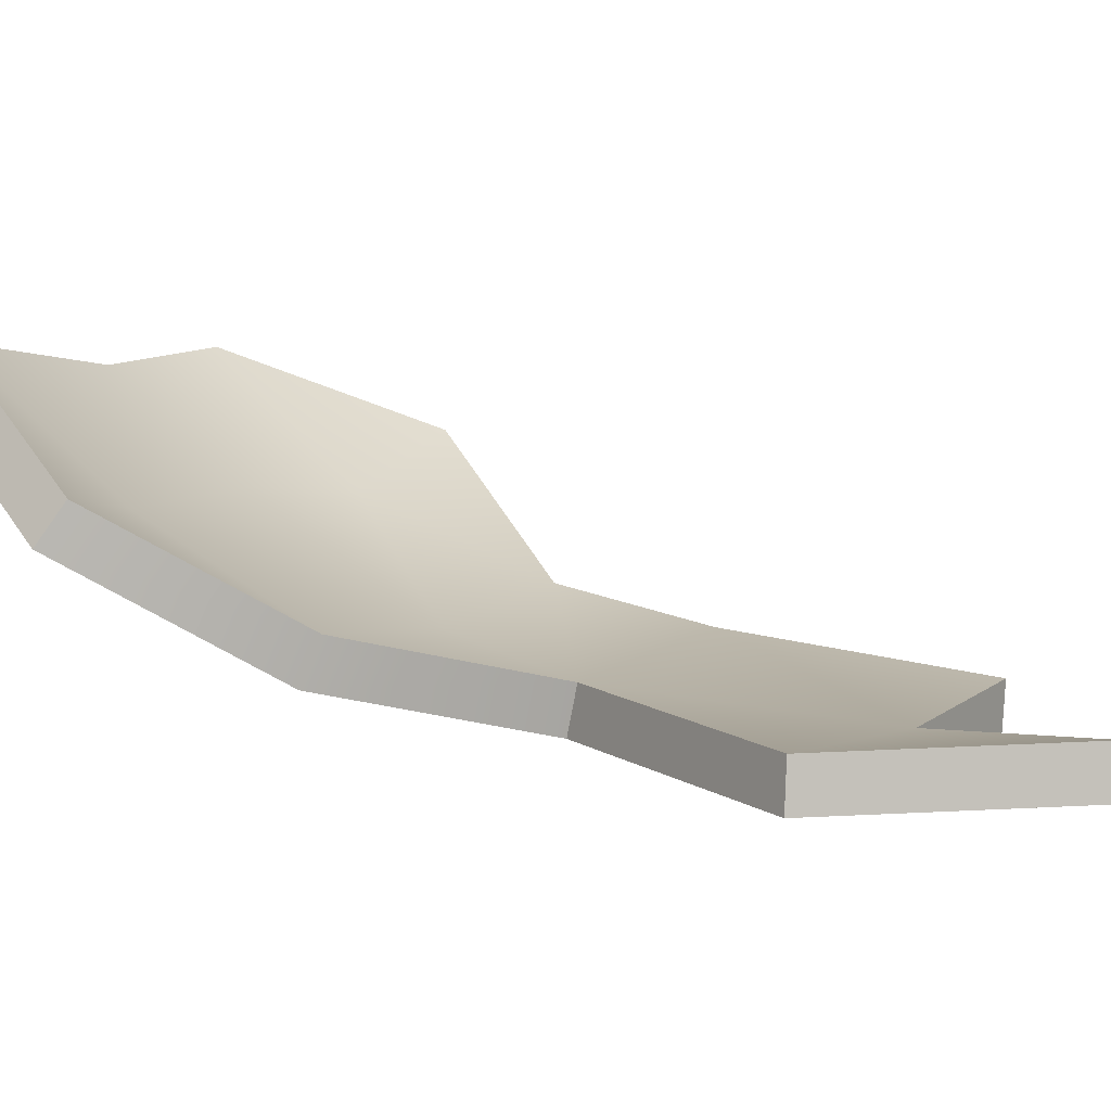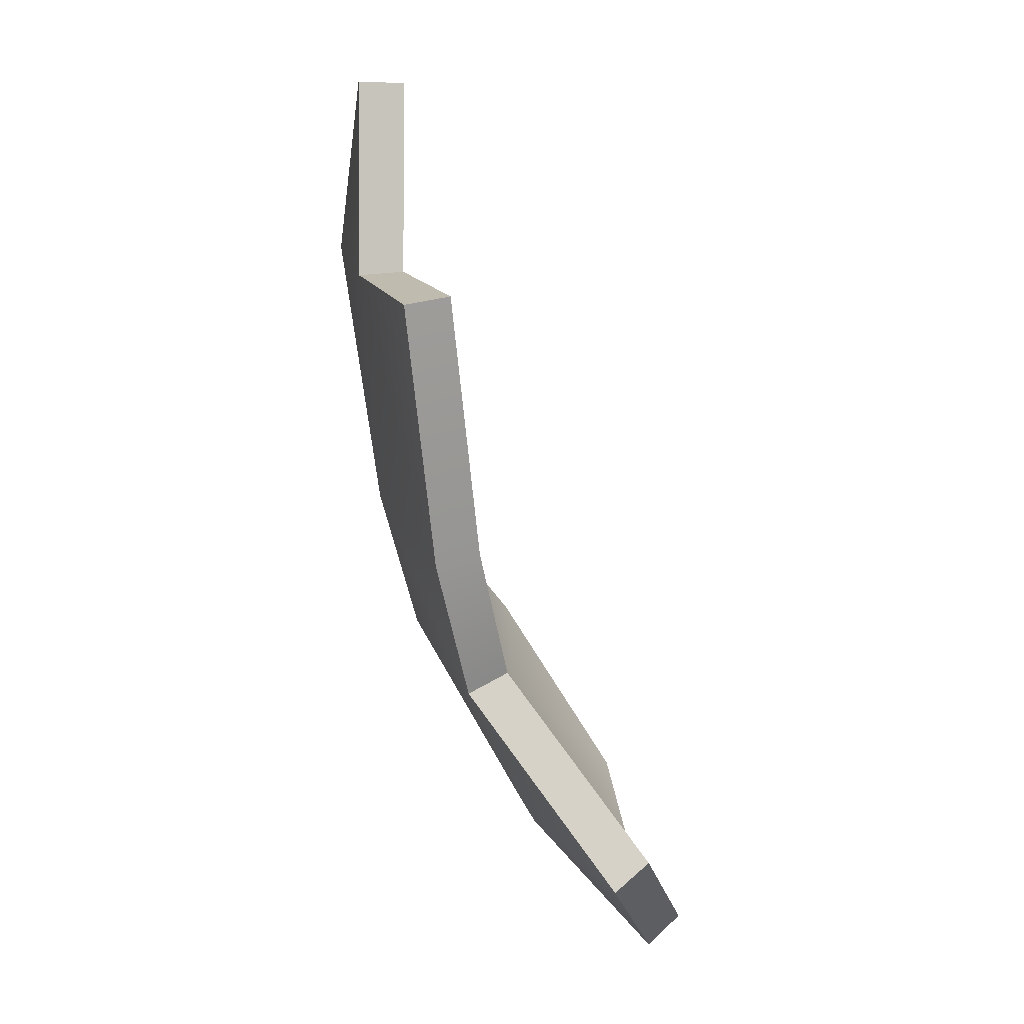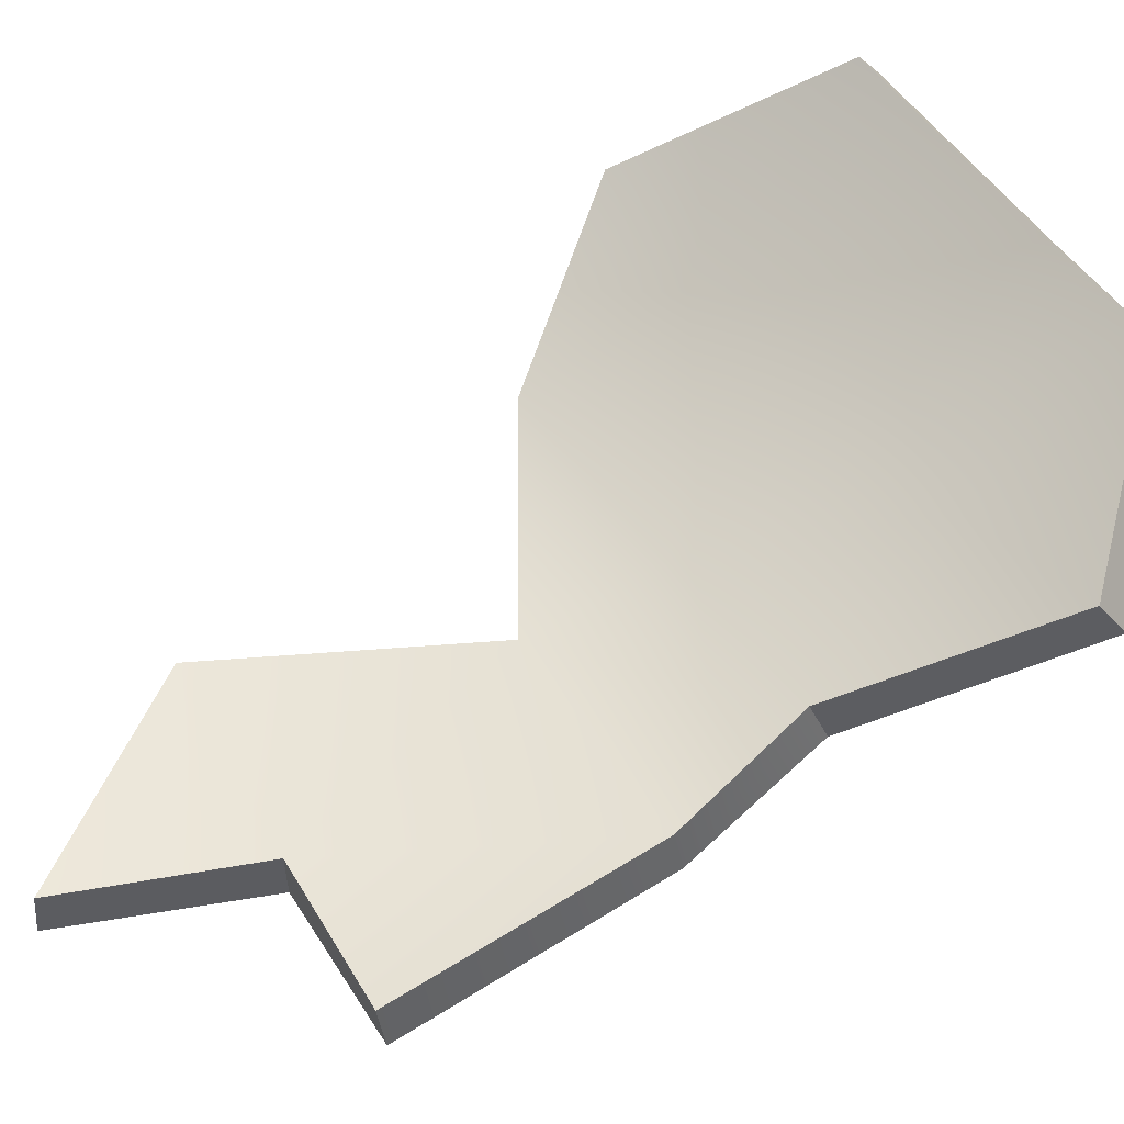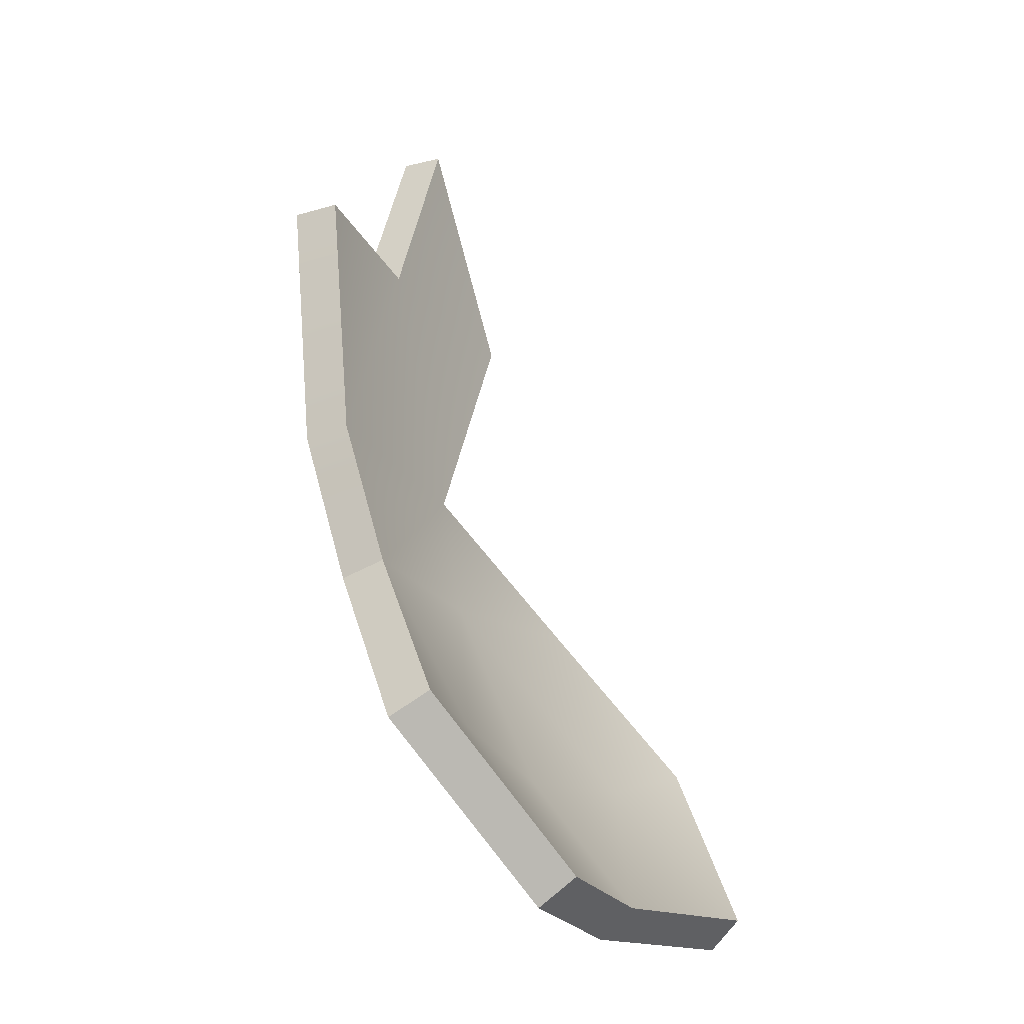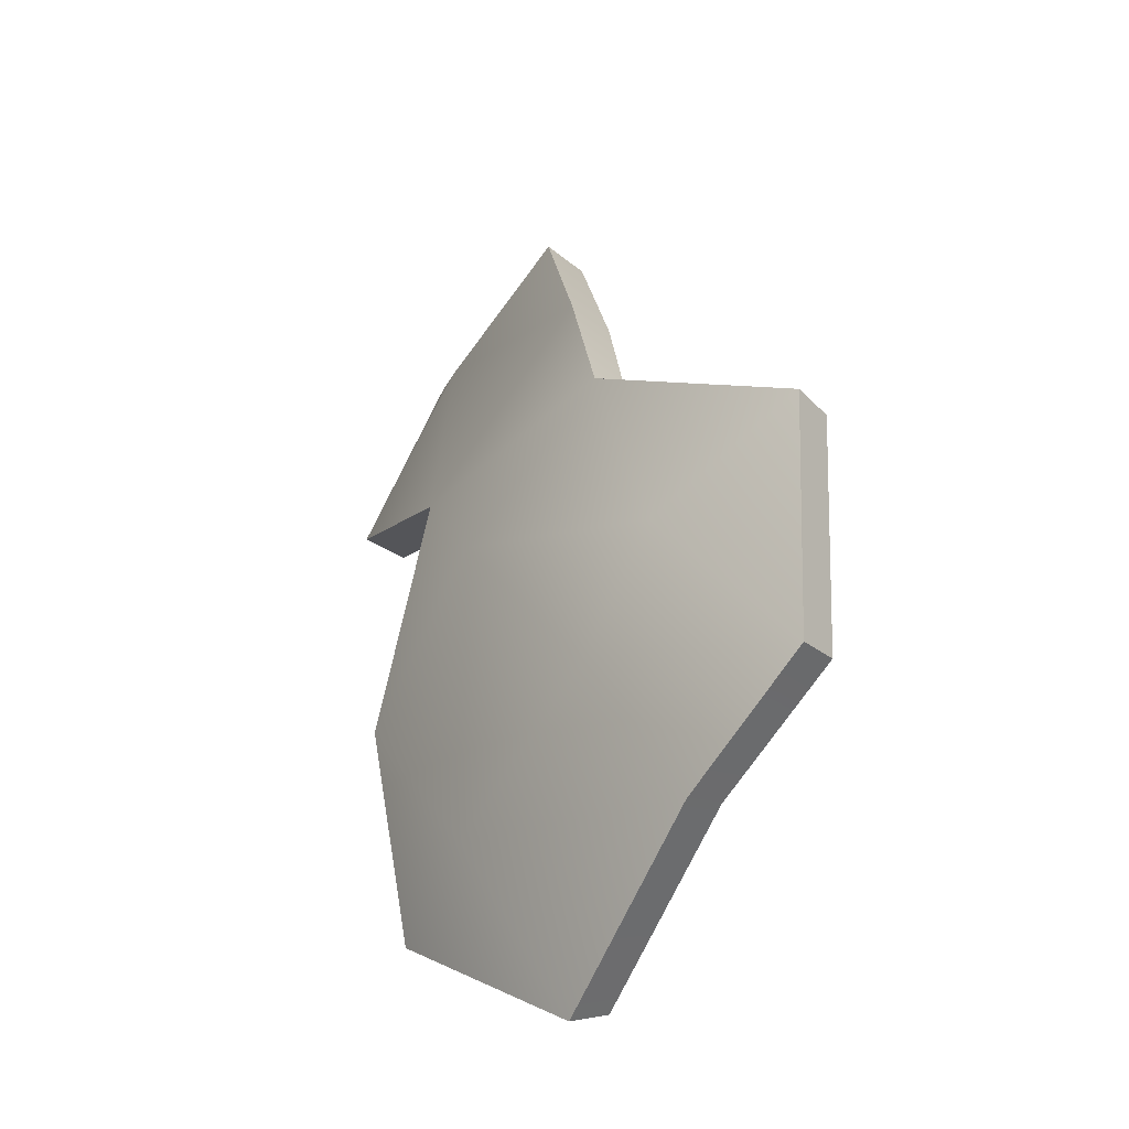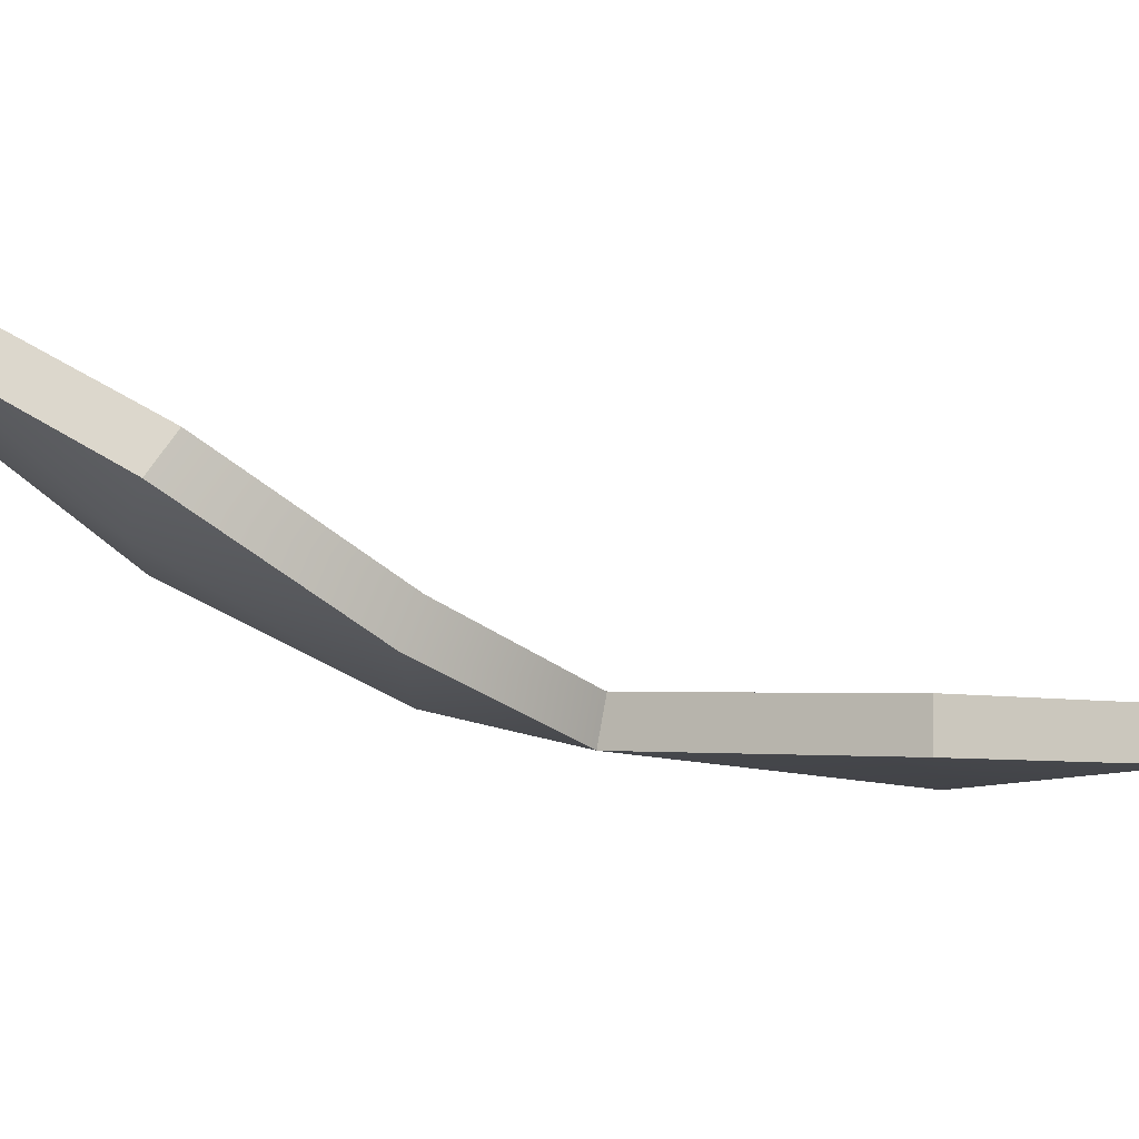
<metadata>
{"format":"obj","ext":"obj","renderer":"f3d","projection":"perspective","resolution":1024,"background":"white","views":[{"elev":6.1,"azim":-62.7,"up":"+Y"},{"elev":20.6,"azim":77.6,"up":"+Z"},{"elev":49.5,"azim":56.6,"up":"+Y"},{"elev":-18.4,"azim":117.3,"up":"+Z"},{"elev":-71.7,"azim":58.8,"up":"+Z"},{"elev":-7.6,"azim":-86.7,"up":"+Y"}]}
</metadata>
<code>
g shard65
v 0.02015 -0.07331 0.1246
v 0.09407 -0.06574 0.1299
v 0.09623 -0.05445 0.01484
v -0.01013 -0.06167 0.009498
v 0.08747 -0.03889 -0.05078
v -0.07155 -0.06862 0.1159
v -0.008875 -0.06714 0.2044
v -4.797e-05 -0.04663 -0.05197
v -0.09245 -0.03753 -0.0461
v 0.06819 -0.004286 -0.1289
v 0.1384 0.01601 -0.1294
v 0.07522 0.05099 -0.1993
v 0.01256 0.0006516 -0.1452
v 0.006066 0.04638 -0.2044
v -0.07936 0.0006101 -0.1344
v -0.1384 0.009399 -0.1171
v -0.09305 0.05831 -0.1994
v 0.01962 -0.05345 0.1249
v 0.09432 -0.03487 0.01814
v 0.09184 -0.04595 0.1318
v -0.008599 -0.0421 0.01292
v 0.08421 -0.0206 -0.04397
v -0.07054 -0.0487 0.1162
v -0.007712 -0.04721 0.2032
v 0.0001031 -0.02781 -0.0452
v -0.08885 -0.01917 -0.03941
v 0.06517 0.01263 -0.1187
v 0.1338 0.03239 -0.119
v 0.07202 0.06658 -0.1873
v 0.01226 0.01744 -0.1344
v 0.006313 0.06175 -0.1918
v -0.0759 0.01723 -0.1238
v -0.133 0.02559 -0.1069
v -0.08894 0.07331 -0.187
v -0.133 0.02559 -0.1069
v -0.1384 0.009399 -0.1171
v -0.09305 0.05831 -0.1994
v -0.08894 0.07331 -0.187
v -0.08894 0.07331 -0.187
v -0.09305 0.05831 -0.1994
v 0.006066 0.04638 -0.2044
v 0.006313 0.06175 -0.1918
v 0.07522 0.05099 -0.1993
v 0.07202 0.06658 -0.1873
v -0.08885 -0.01917 -0.03941
v -0.1384 0.009399 -0.1171
v -0.133 0.02559 -0.1069
v -0.09245 -0.03753 -0.0461
v -0.008599 -0.0421 0.01292
v -0.01013 -0.06167 0.009498
v -0.07054 -0.0487 0.1162
v -0.07155 -0.06862 0.1159
v -0.01013 -0.06167 0.009498
v -0.008599 -0.0421 0.01292
v 0.07202 0.06658 -0.1873
v 0.07522 0.05099 -0.1993
v 0.1384 0.01601 -0.1294
v 0.1338 0.03239 -0.119
v 0.1338 0.03239 -0.119
v 0.1384 0.01601 -0.1294
v 0.08747 -0.03889 -0.05078
v 0.08421 -0.0206 -0.04397
v 0.08421 -0.0206 -0.04397
v 0.08747 -0.03889 -0.05078
v 0.09623 -0.05445 0.01484
v 0.09432 -0.03487 0.01814
v 0.09407 -0.06574 0.1299
v 0.09184 -0.04595 0.1318
v 0.09184 -0.04595 0.1318
v 0.09407 -0.06574 0.1299
v 0.02015 -0.07331 0.1246
v 0.01962 -0.05345 0.1249
v 0.01962 -0.05345 0.1249
v 0.02015 -0.07331 0.1246
v -0.008875 -0.06714 0.2044
v -0.007712 -0.04721 0.2032
v -0.007712 -0.04721 0.2032
v -0.008875 -0.06714 0.2044
v -0.07155 -0.06862 0.1159
v -0.07054 -0.0487 0.1162
g shard65_0
f 3 2 1
f 3 1 4
f 5 3 4
f 4 1 6
f 7 6 1
f 5 4 8
f 4 9 8
f 10 5 8
f 11 5 10
f 11 10 12
f 12 10 13
f 10 8 13
f 12 13 14
f 8 9 15
f 8 15 13
f 14 13 15
f 9 16 15
f 14 15 17
f 17 15 16
f 20 19 18
f 18 19 21
f 19 22 21
f 18 21 23
f 23 24 18
f 21 22 25
f 26 21 25
f 22 27 25
f 22 28 27
f 27 28 29
f 27 29 30
f 25 27 30
f 30 29 31
f 26 25 32
f 32 25 30
f 30 31 32
f 33 26 32
f 32 31 34
f 32 34 33
f 37 36 35
f 38 37 35
f 41 40 39
f 42 41 39
f 43 41 42
f 44 43 42
f 47 46 45
f 46 48 45
f 45 48 49
f 48 50 49
f 53 52 51
f 54 53 51
f 57 56 55
f 58 57 55
f 61 60 59
f 62 61 59
f 65 64 63
f 66 65 63
f 67 65 66
f 68 67 66
f 71 70 69
f 72 71 69
f 75 74 73
f 76 75 73
f 79 78 77
f 80 79 77

</code>
